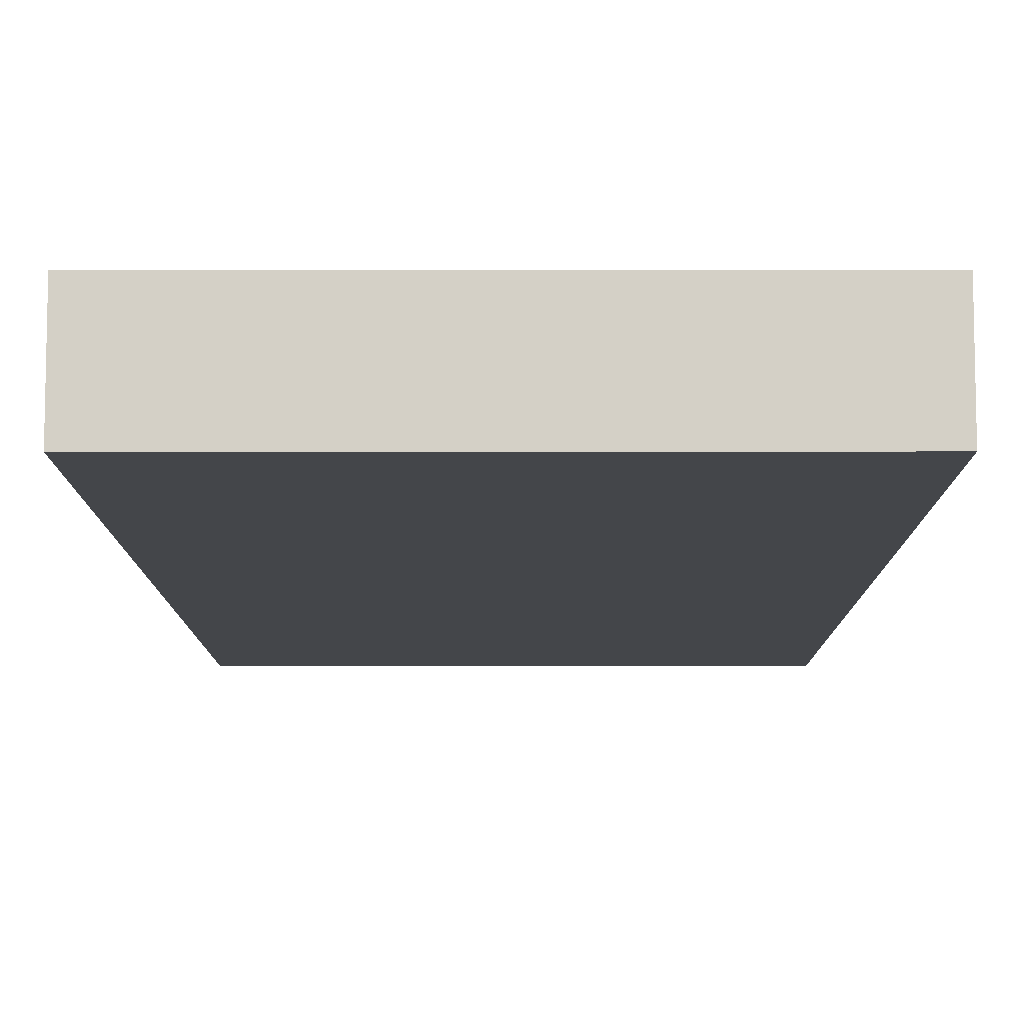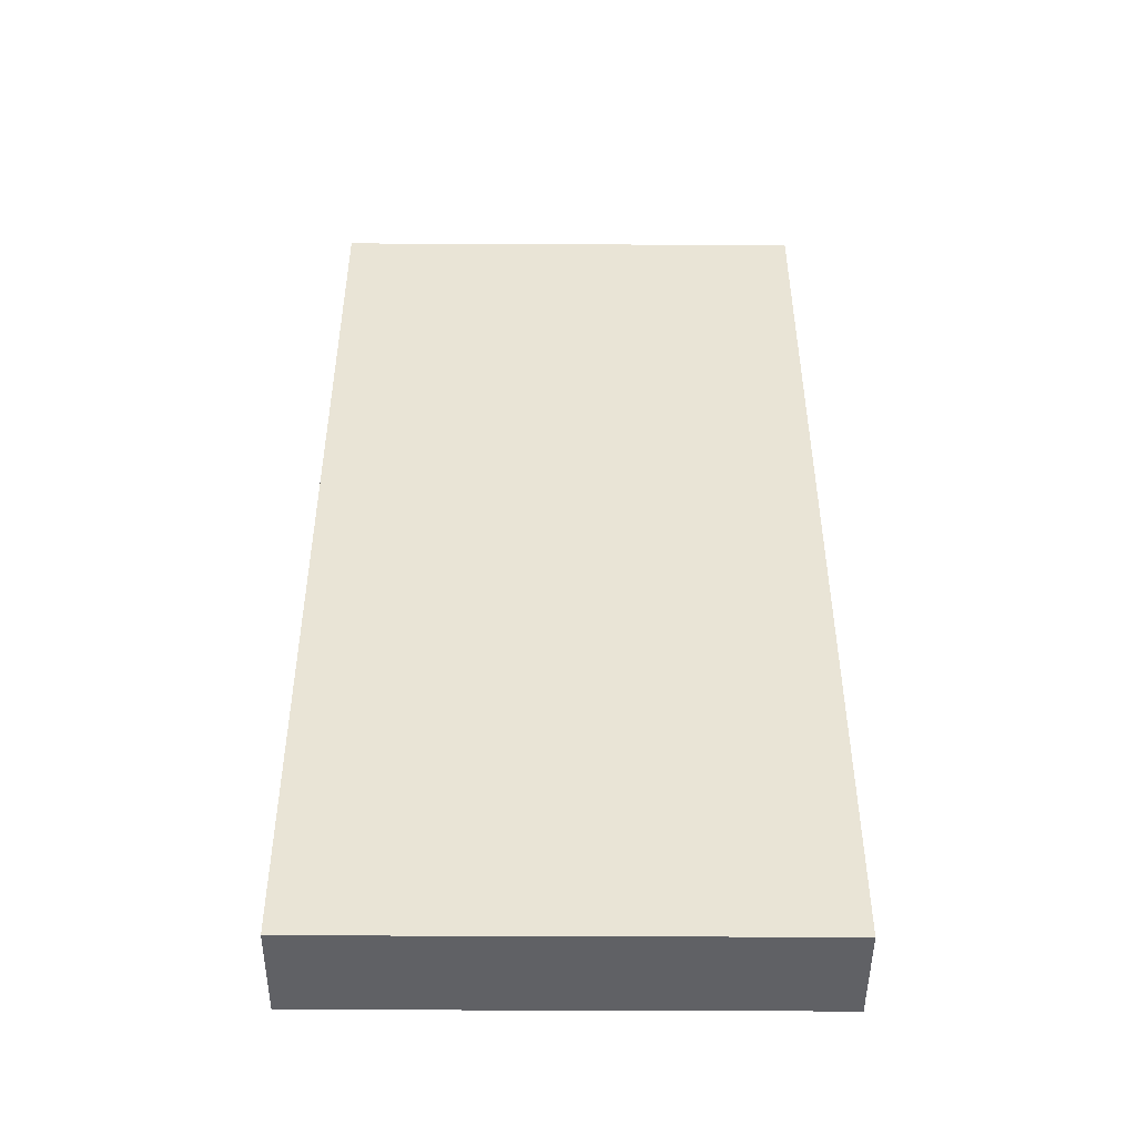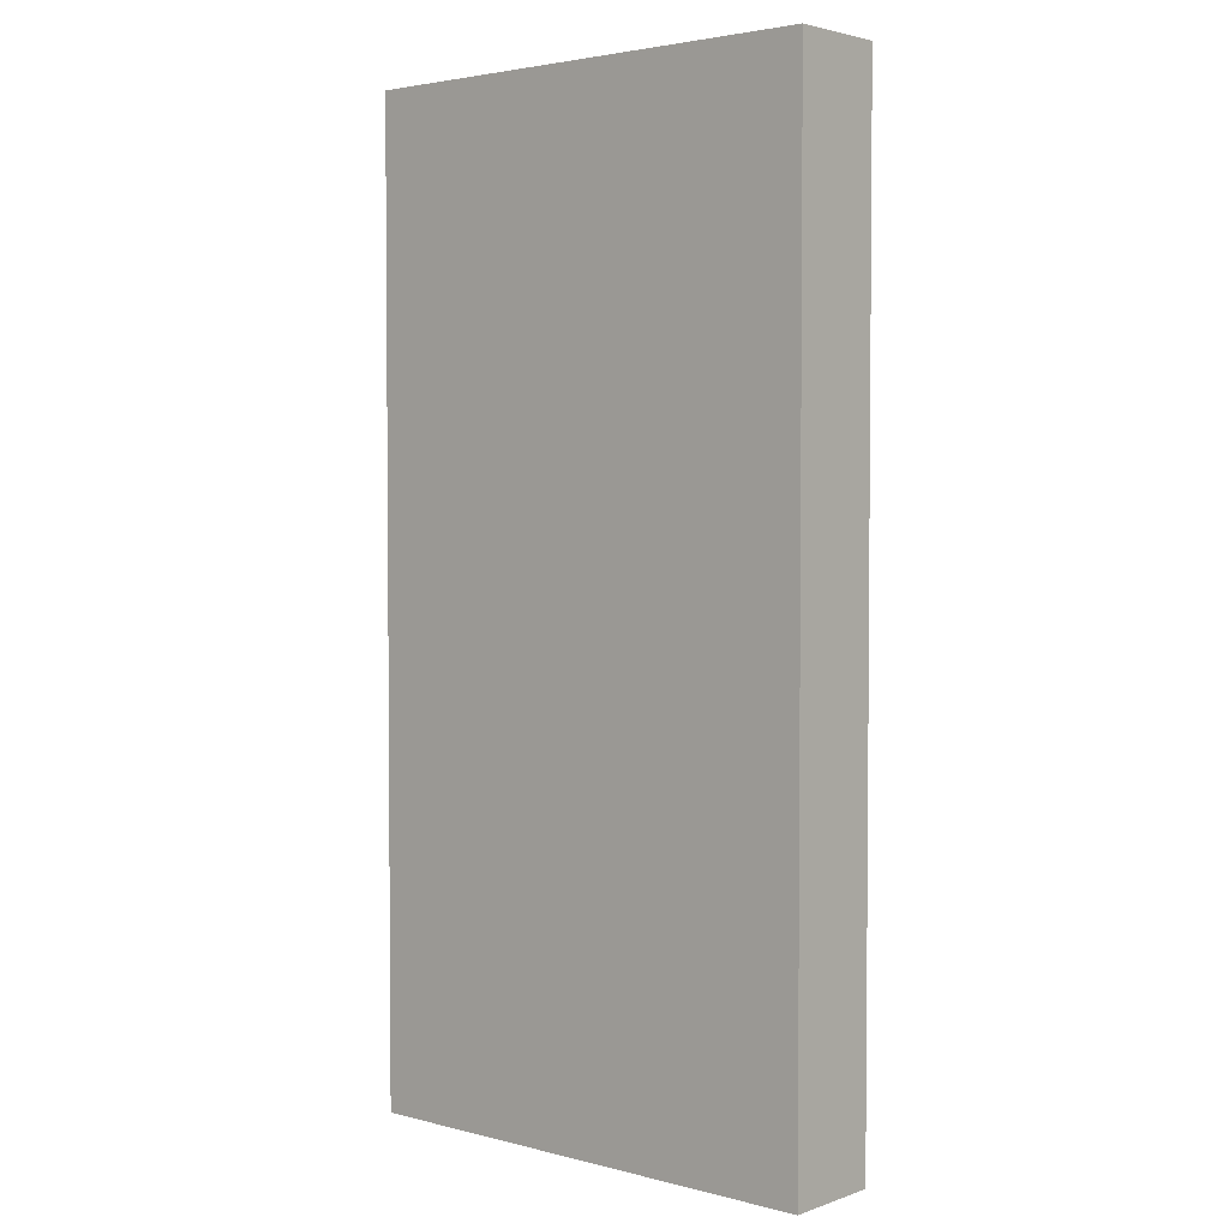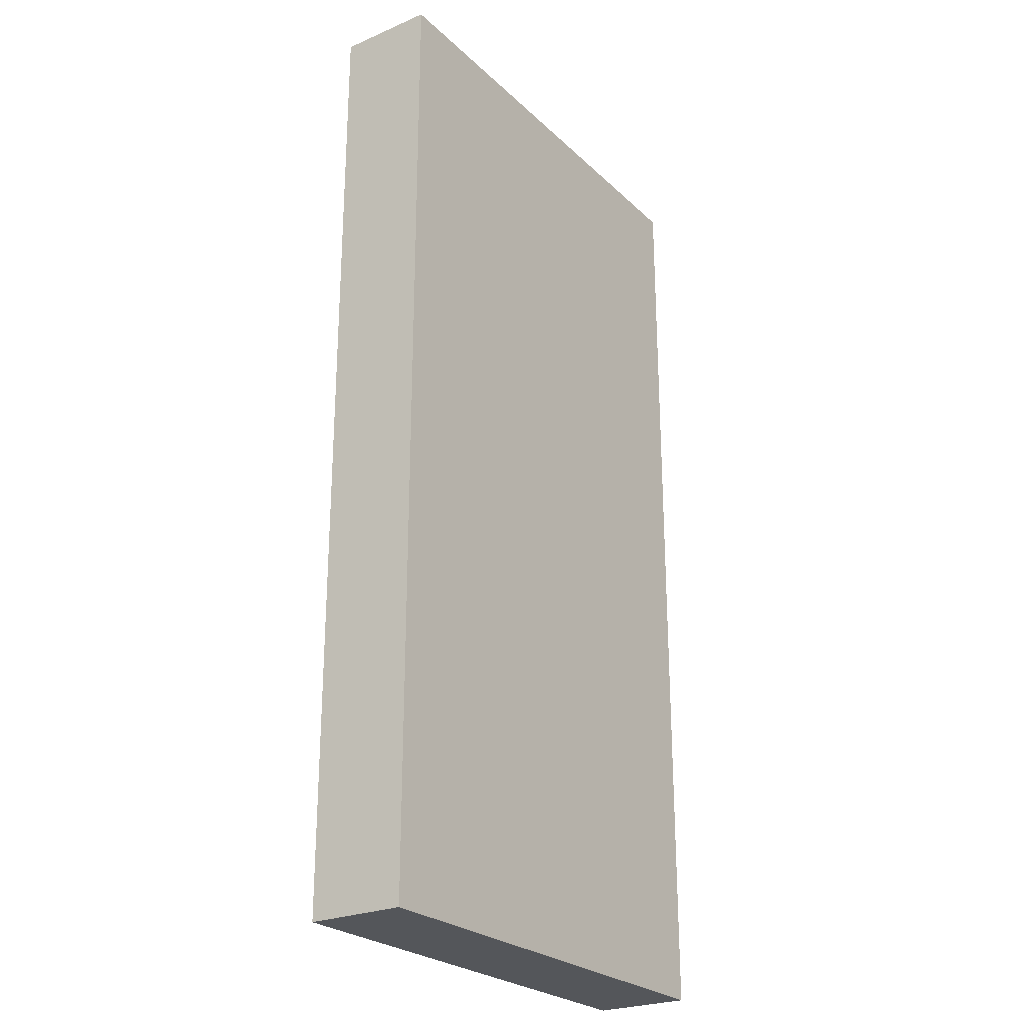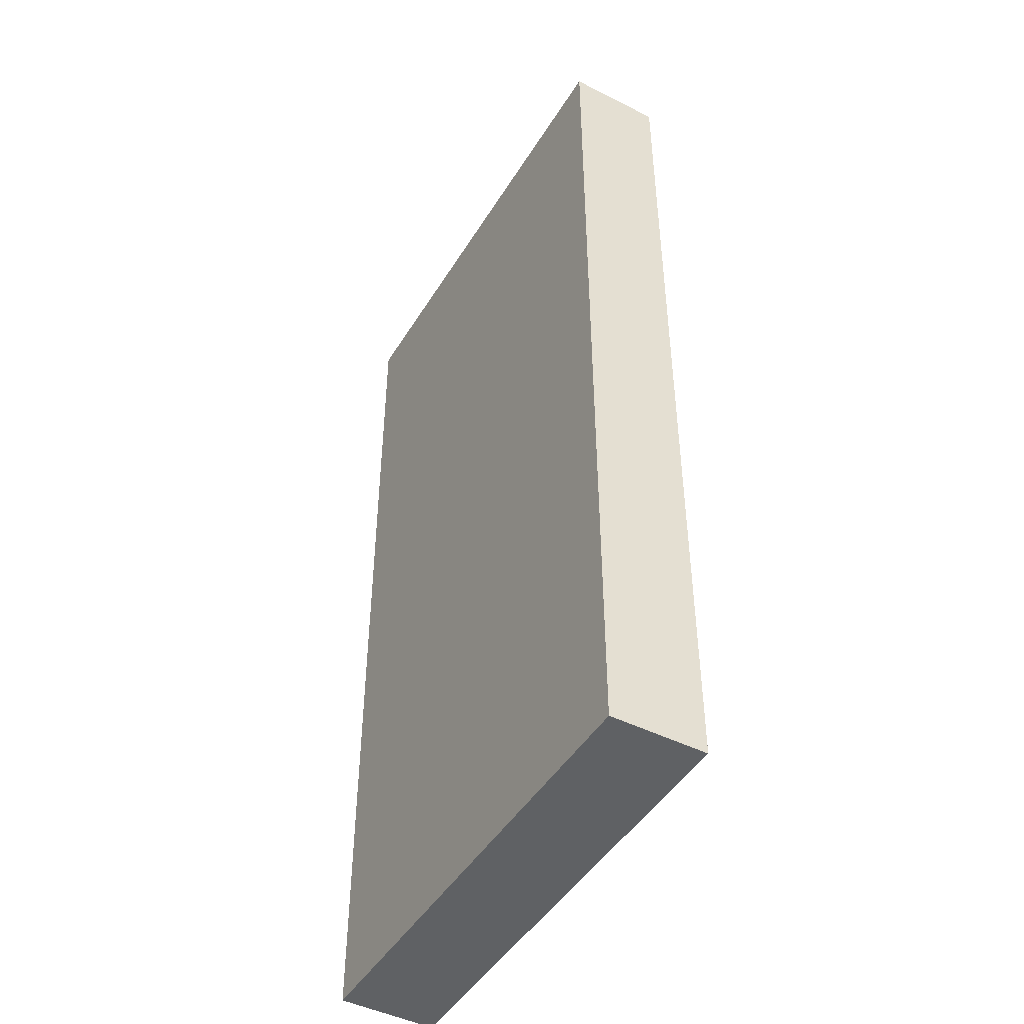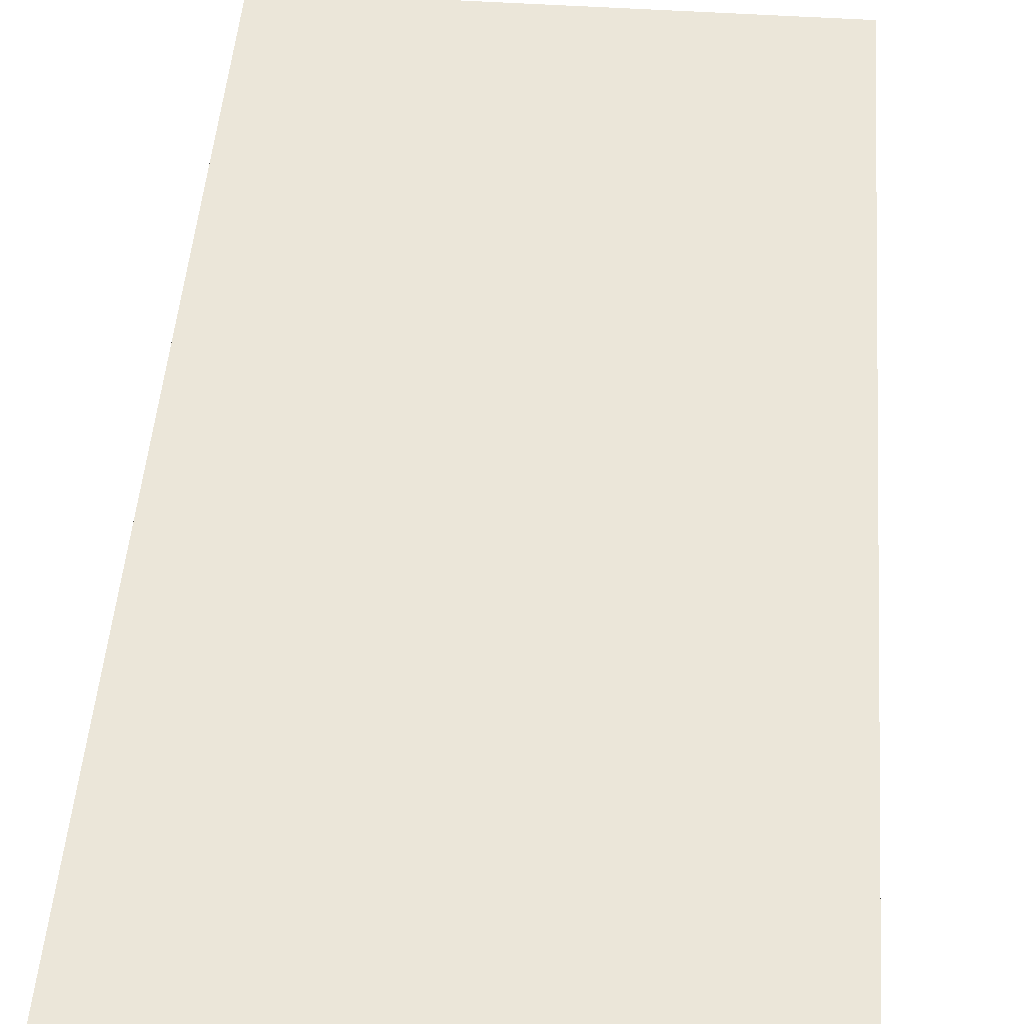
<metadata>
{"format":"obj","ext":"obj","renderer":"f3d","projection":"perspective","resolution":1024,"background":"white","views":[{"elev":-9.4,"azim":-179.9,"up":"+Y"},{"elev":-47.7,"azim":-0.3,"up":"+Z"},{"elev":3.1,"azim":41.1,"up":"+Z"},{"elev":-25.3,"azim":-55.4,"up":"+Z"},{"elev":-46.3,"azim":60.1,"up":"+Z"},{"elev":47.6,"azim":-175.7,"up":"+Y"}]}
</metadata>
<code>
o mesh11/mesh11-geometry#mesh11-geometry
v 0.8002 -0.4772 0.1707
v 0.8243 -0.482 0.1707
v 0.8002 -0.482 0.1707
v 0.8243 -0.4772 0.1707
v 0.8002 -0.482 0.219
v 0.8243 -0.4772 0.219
v 0.8243 -0.482 0.219
v 0.8002 -0.4772 0.219
f 1 2 3
f 2 1 4
f 3 2 1
f 4 1 2
f 2 5 3
f 3 5 2
f 5 1 3
f 3 1 5
f 1 6 4
f 4 6 1
f 6 2 4
f 4 2 6
f 5 2 7
f 7 2 5
f 1 5 8
f 8 5 1
f 6 1 8
f 8 1 6
f 2 6 7
f 7 6 2
f 6 5 7
f 7 5 6
f 5 6 8
f 8 6 5

</code>
